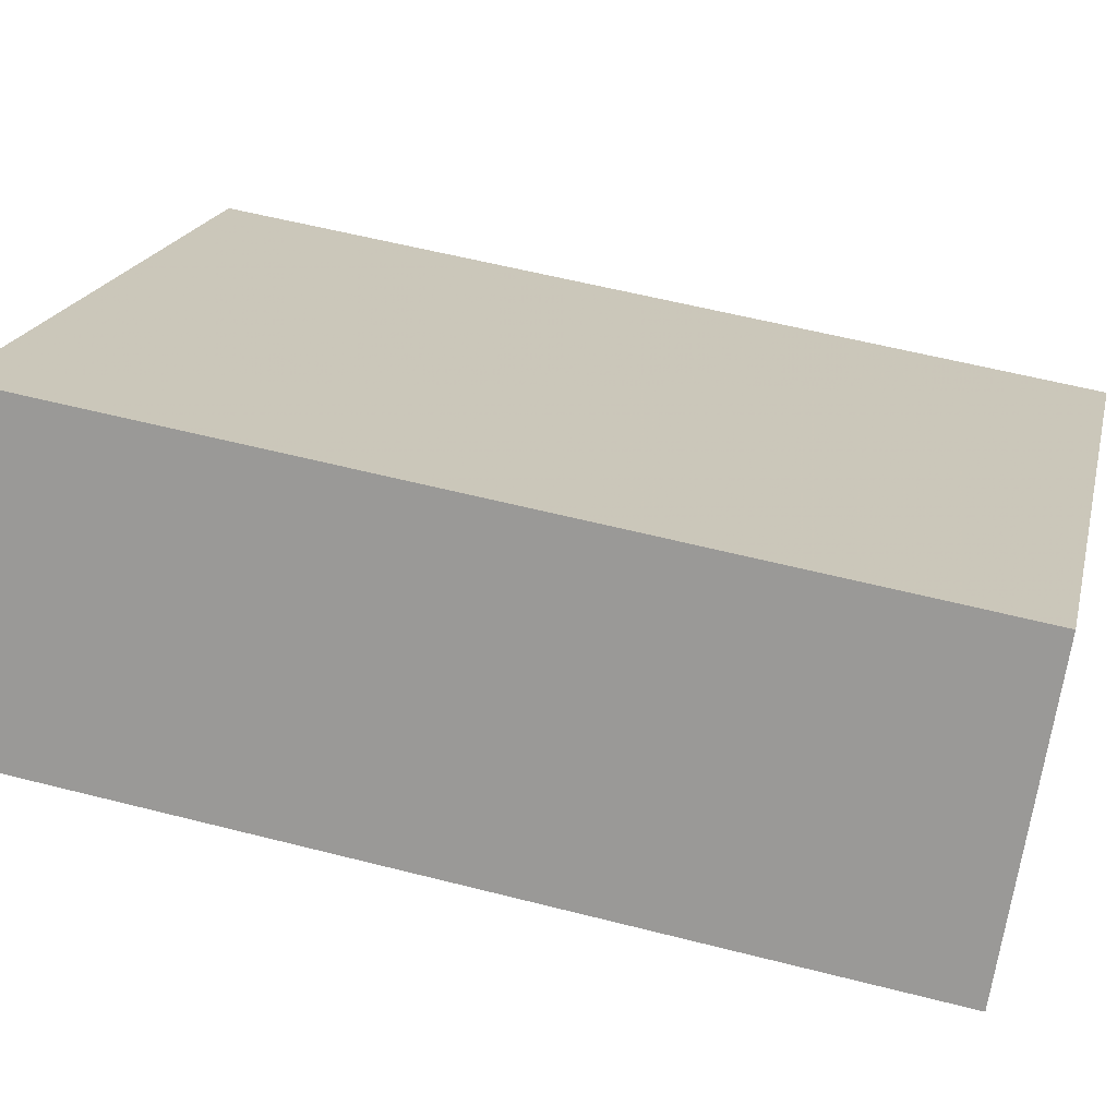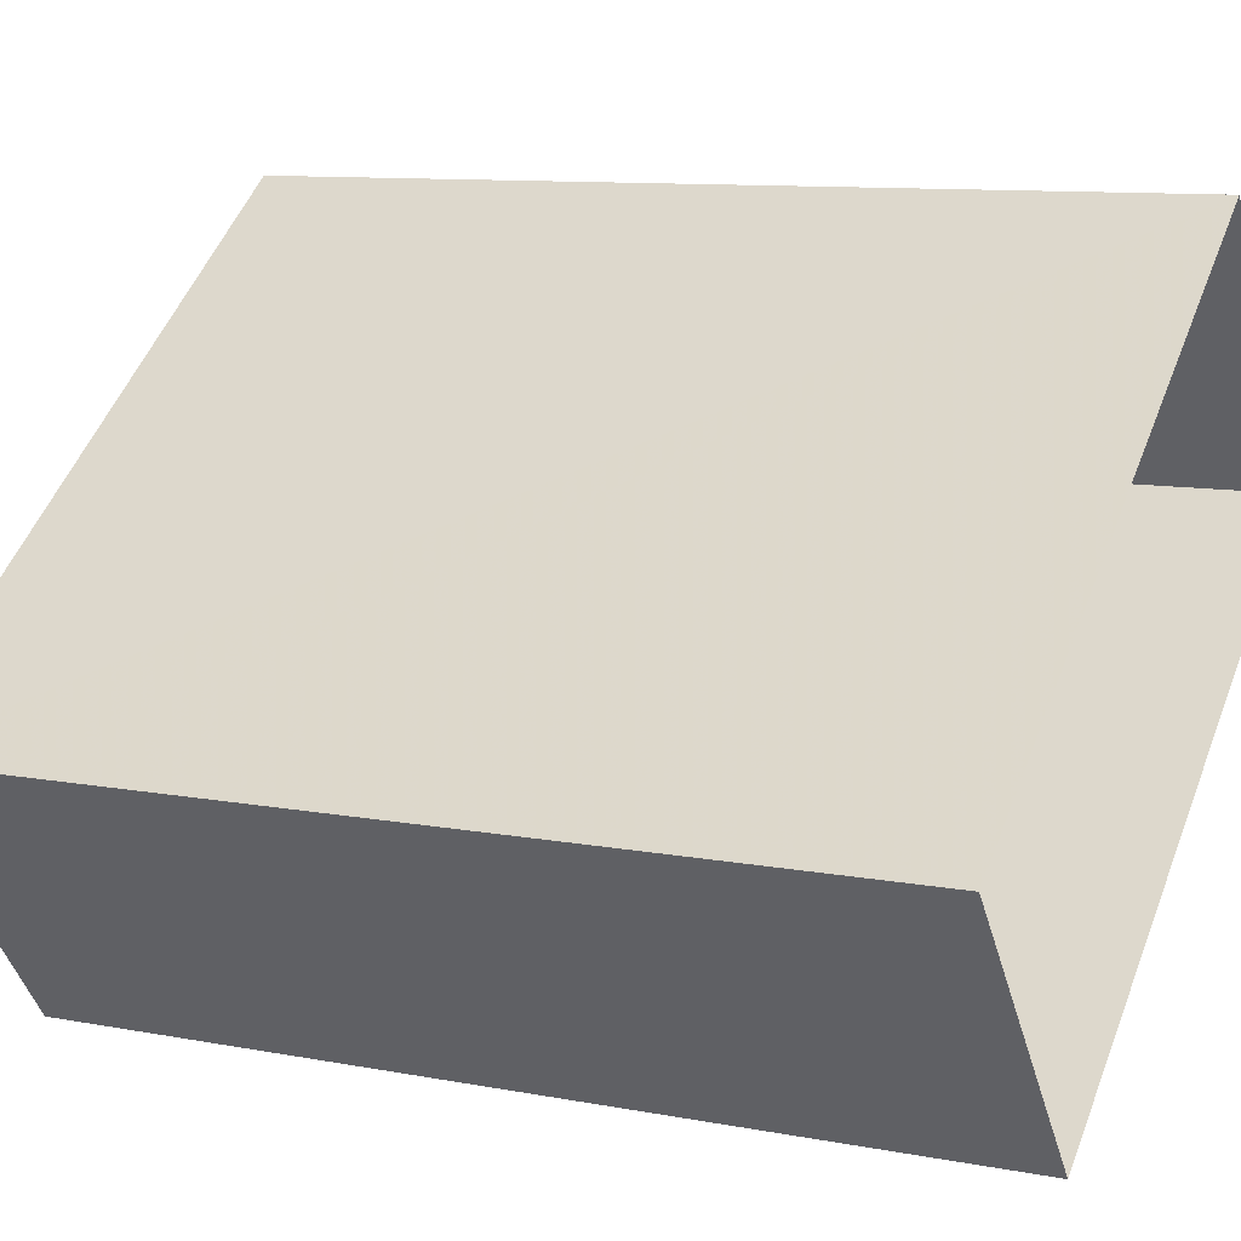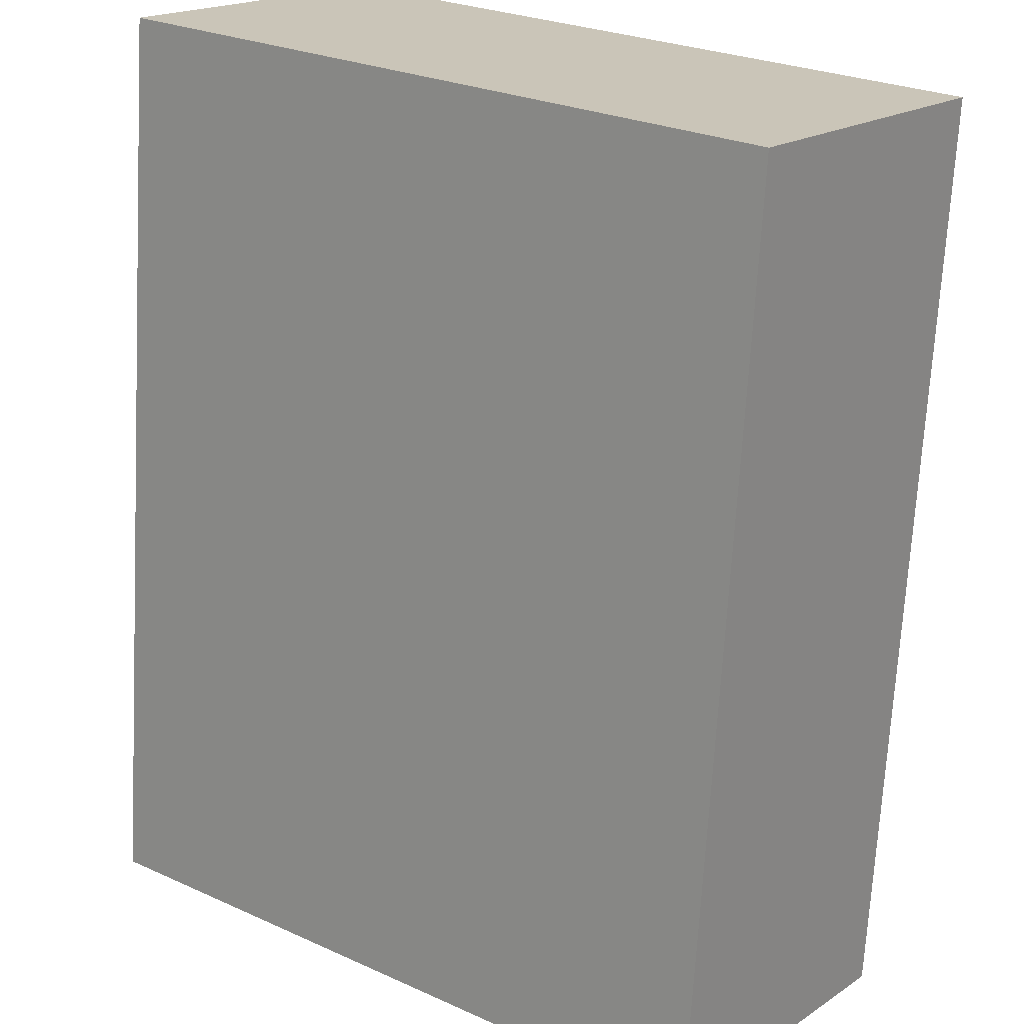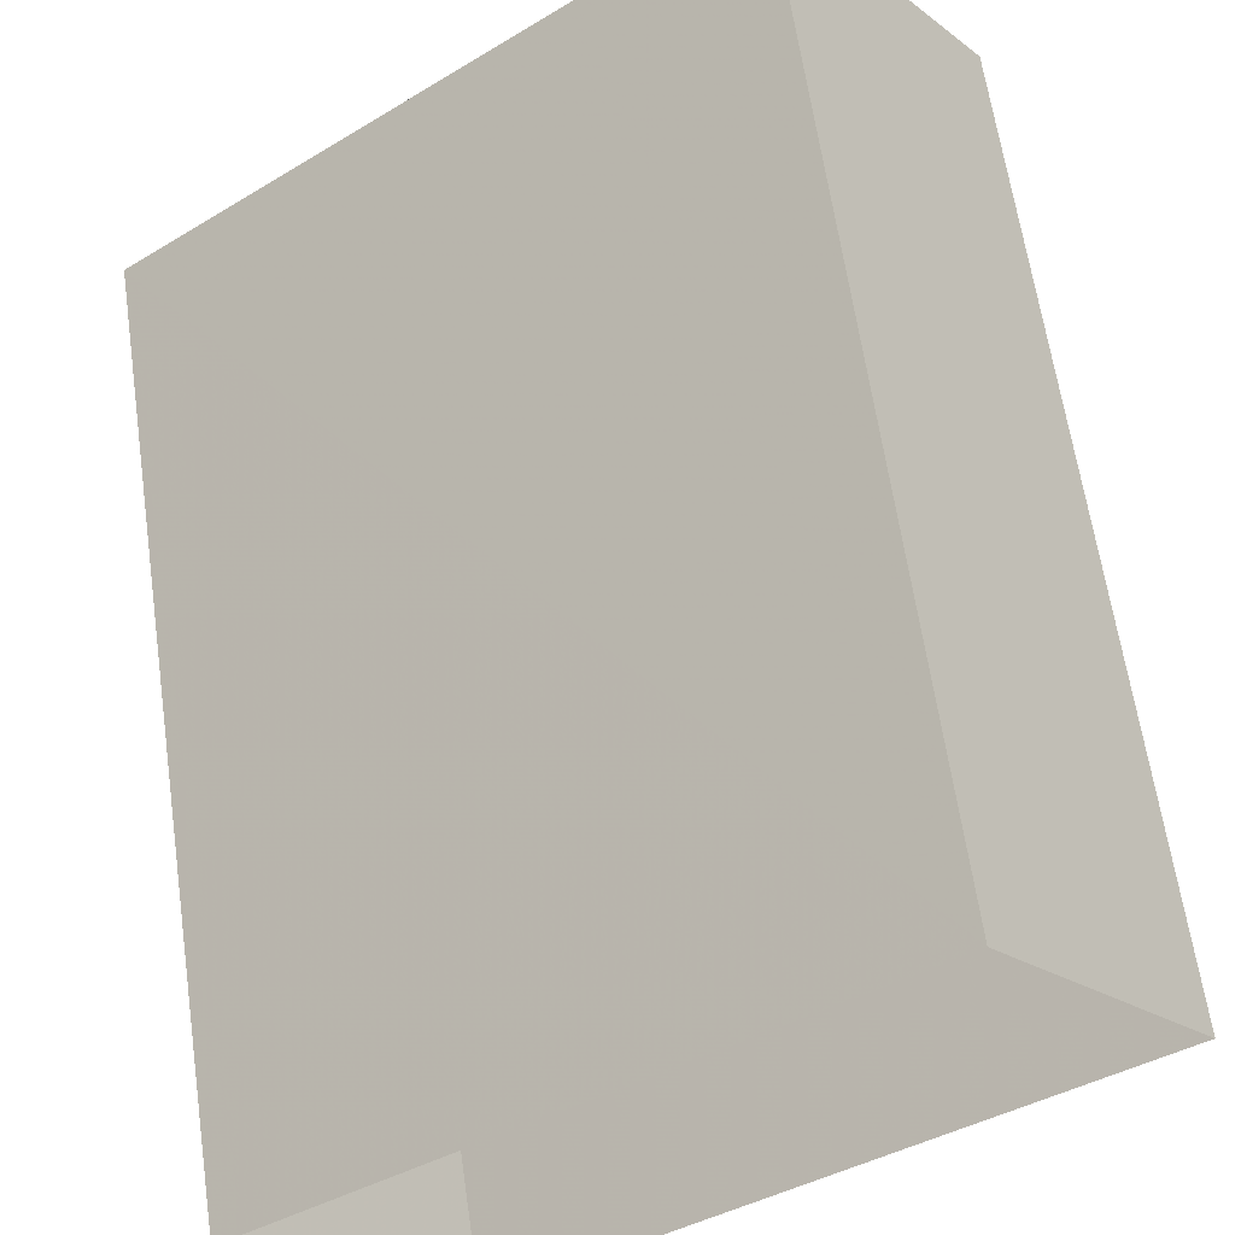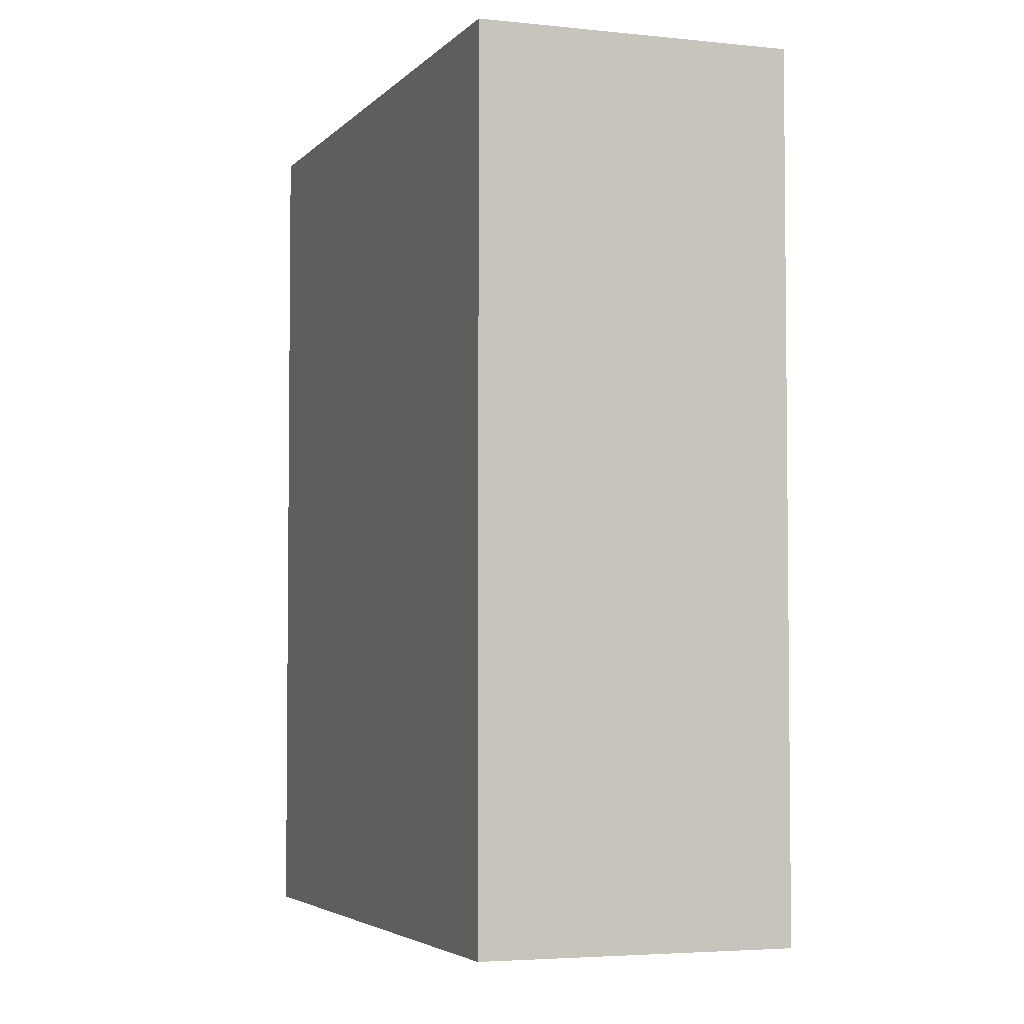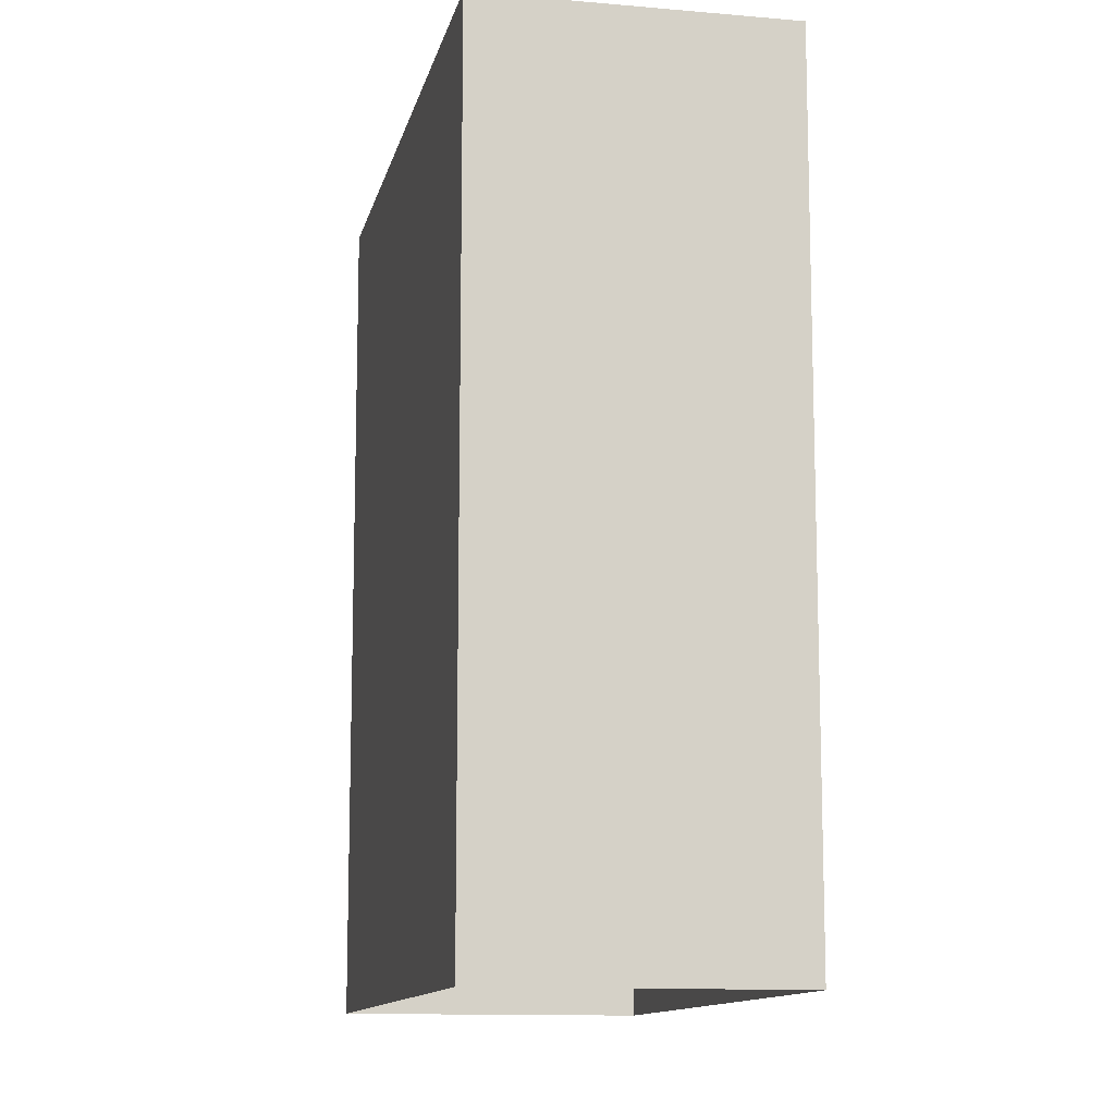
<metadata>
{"format":"obj","ext":"obj","renderer":"f3d","projection":"perspective","resolution":1024,"background":"white","views":[{"elev":56.3,"azim":-74.9,"up":"+Y"},{"elev":10.0,"azim":116.4,"up":"+Y"},{"elev":-69.9,"azim":-3.2,"up":"+Y"},{"elev":63.1,"azim":171.8,"up":"+Y"},{"elev":-4.0,"azim":32.6,"up":"+Z"},{"elev":-11.9,"azim":40.7,"up":"+Z"}]}
</metadata>
<code>
v -5676 -3.628e+04 2.502
v -5678 -3.629e+04 2.501
v -5684 -3.628e+04 2.503
v -5682 -3.628e+04 2.504
v -5676 -3.628e+04 12.26
v -5682 -3.628e+04 12.26
v -5684 -3.628e+04 12.26
v -5678 -3.629e+04 12.26
f 1 2 3
f 4 1 3
f 5 6 7
f 8 5 7
f 7 4 3
f 7 6 4
f 5 1 4
f 6 5 4
f 8 2 1
f 5 8 1
f 8 3 2
f 8 7 3

</code>
